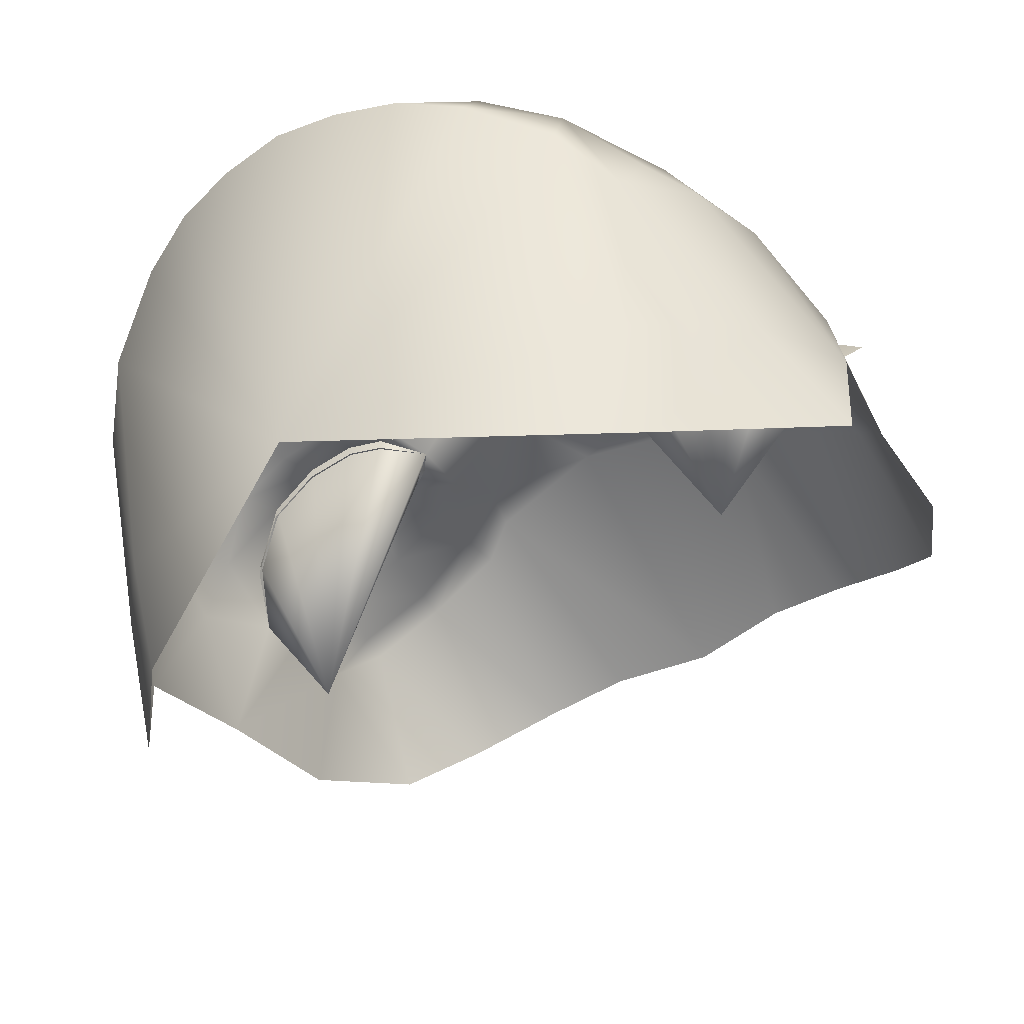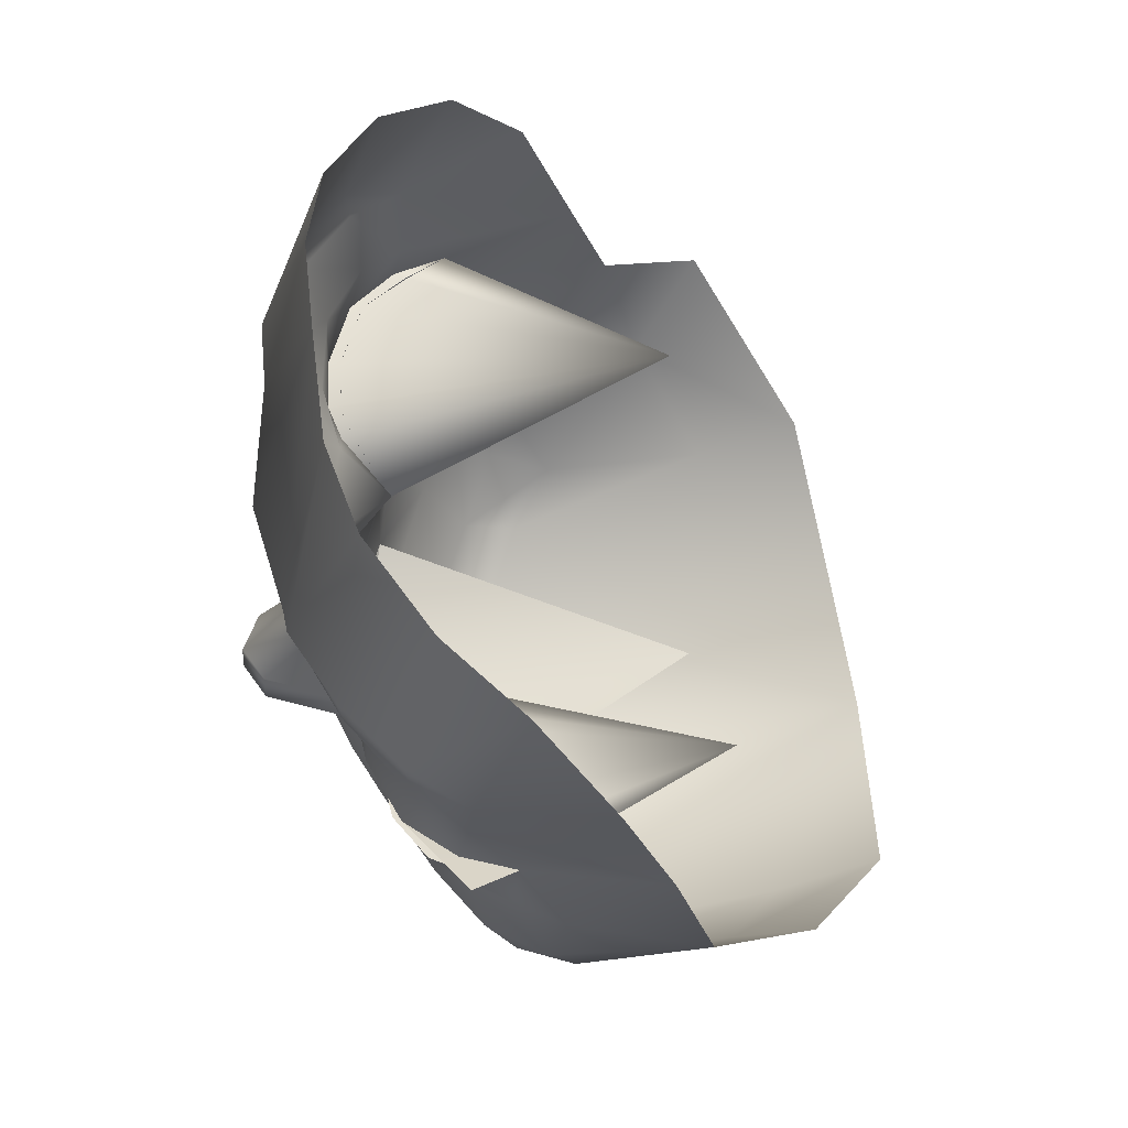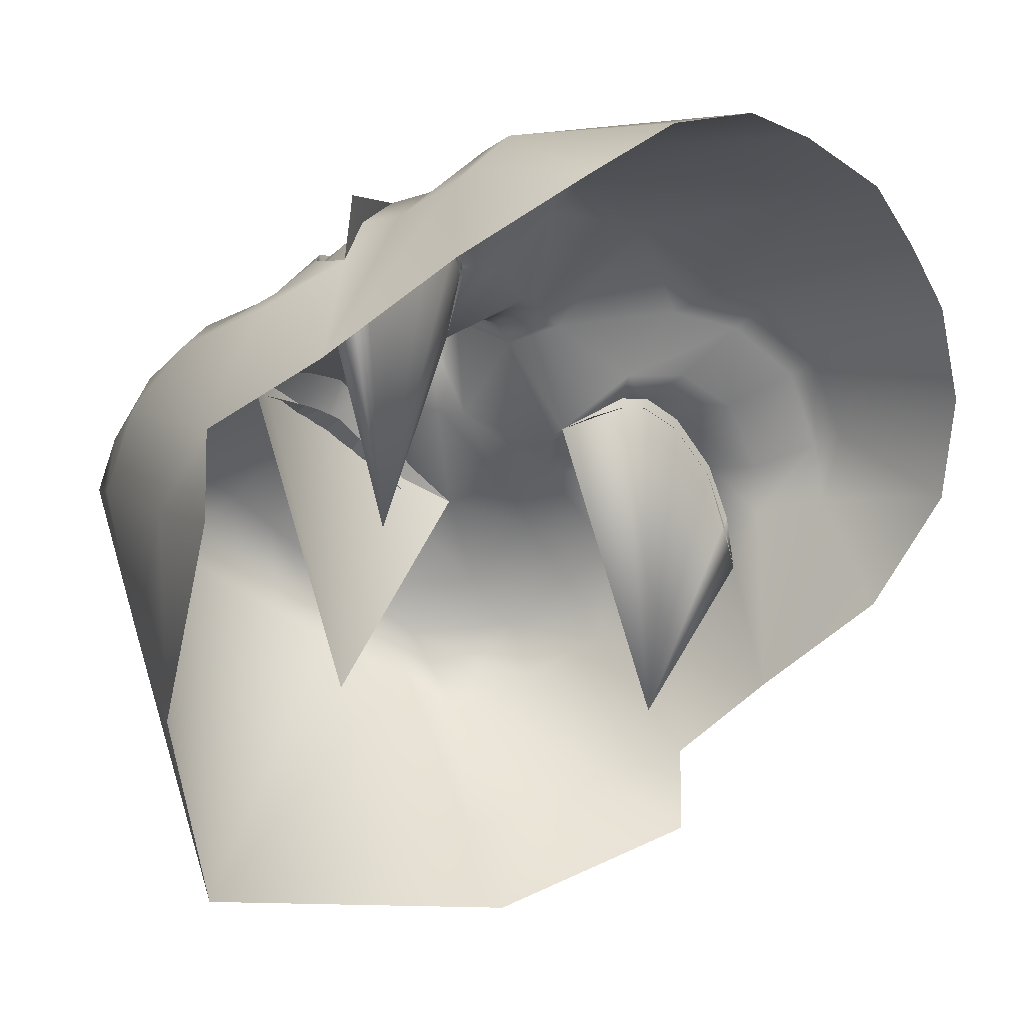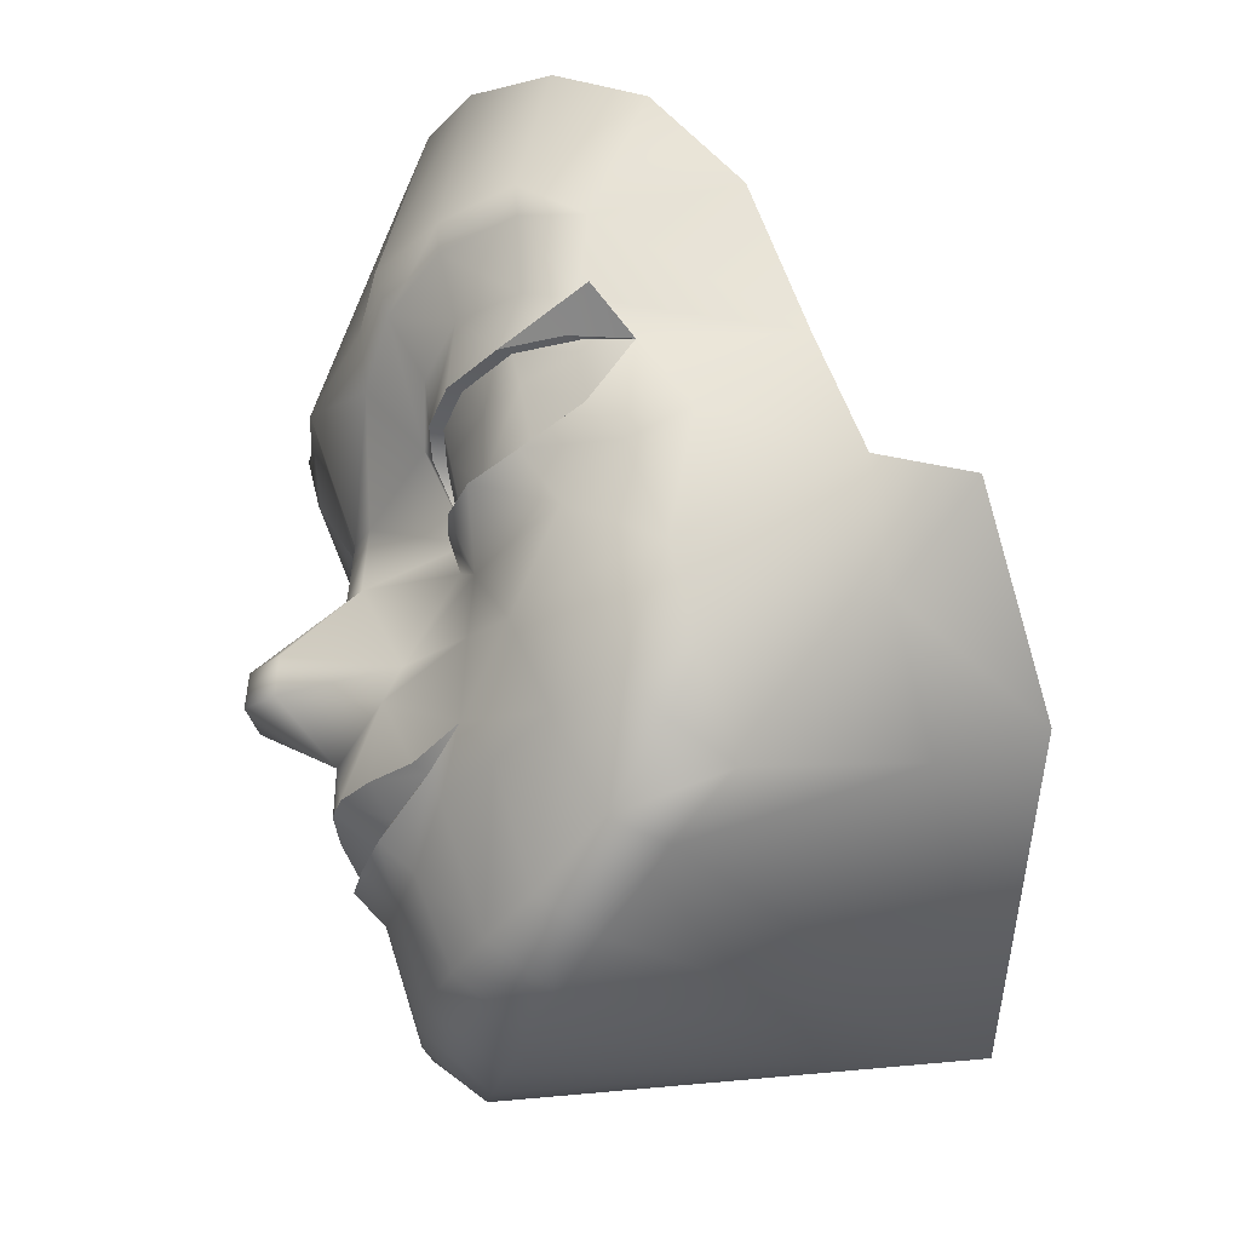
<metadata>
{"format":"obj","ext":"obj","renderer":"f3d","projection":"perspective","resolution":1024,"background":"white","views":[{"elev":-52.3,"azim":30.7,"up":"+Z"},{"elev":60.1,"azim":83.0,"up":"+Y"},{"elev":-32.3,"azim":126.0,"up":"+Z"},{"elev":-30.1,"azim":74.5,"up":"+Y"}]}
</metadata>
<code>
g jolien_head
v 0.1703 7.481 1.572
v 0 7.399 1.633
v 0.09235 7.506 1.79
v -0.1703 7.481 1.572
v -0.09235 7.506 1.79
v 0 7.515 1.84
v 0.09235 7.506 1.79
v -0.09235 7.506 1.79
v 0.3322 7.725 1.445
v 0.2625 7.846 1.412
v 0.3761 7.788 1.484
v 0.4508 7.655 1.44
v 0.3322 7.725 1.445
v 0.4736 7.776 1.507
v 0.5978 7.78 1.492
v 0.6041 7.646 1.404
v 0.7432 7.671 1.33
v 0.7234 7.799 1.416
v 0.6132 7.464 1.403
v 0.8505 7.775 1.229
v 0.8176 7.872 1.302
v 0.8721 8.009 1.21
v 0.9425 7.818 1.107
v 0.8952 7.526 1.152
v 0.7822 7.488 1.297
v 0.4356 7.513 1.448
v 0.1815 7.568 1.533
v 0.3322 7.725 1.445
v 0.6387 7.254 1.321
v 0.4382 7.312 1.459
v 0.7751 7.293 1.218
v 0.1703 7.481 1.572
v 0.2905 7.283 1.525
v 0.1559 7.296 1.589
v 0.04443 7.302 1.628
v 0 7.399 1.633
v 0 7.291 1.634
v -0.04443 7.302 1.628
v -0.1703 7.481 1.572
v -0.1559 7.296 1.589
v -0.2875 7.289 1.525
v -0.432 7.327 1.459
v 0.4717 7.216 1.396
v 0.2997 7.204 1.466
v -0.4339 7.522 1.448
v -0.1815 7.568 1.533
v -0.4508 7.657 1.44
v -0.3322 7.725 1.445
v -0.6126 7.49 1.403
v 0.4583 6.94 1.305
v 0.2978 6.905 1.365
v 0.6333 7.039 1.212
v -0.6382 7.259 1.321
v -0.4675 7.225 1.396
v -0.2971 7.21 1.466
v 0.1418 7.107 1.482
v 0.3083 7.254 1.494
v 0.4382 7.312 1.459
v 0.1346 7.174 1.559
v 0 7.087 1.489
v 0 7.163 1.568
v -0.1346 7.174 1.559
v 0.1559 6.888 1.4
v -0.1418 7.107 1.482
v -0.3047 7.261 1.494
v -0.432 7.327 1.459
v -0.2978 6.905 1.365
v -0.1559 6.888 1.4
v -0.4583 6.94 1.305
v 0.3068 6.798 1.214
v 0 6.881 1.42
v -0.3068 6.798 1.214
v 0.4525 6.868 1.169
v 0.1571 6.761 1.238
v -0.1571 6.761 1.238
v 0 6.893 0.1632
v 0 6.745 1.252
v -0.4525 6.868 1.169
v -0.6333 7.039 1.212
v 0.6317 6.997 1.069
v 0 6.893 0.1632
v -0.6317 6.997 1.069
v 0 6.893 0.1632
v 0.7325 7.134 0.9608
v 0.6741 7.23 0.5333
v 0 6.893 0.1632
v 0.67 7.347 0.2666
v 0.8862 7.48 0.6903
v 0.9882 7.729 0.5208
v 1.002 7.727 0.7658
v 0.7612 7.202 1.118
v 0.8459 7.318 1.076
v 0.9613 8.031 0.8628
v 0.8721 8.009 1.21
v 0.8197 8.13 1.32
v 0.8265 8.022 1.347
v 0.7283 8.031 1.467
v 0.8541 8.32 1.307
v 0.947 8.399 0.9903
v 0.7764 8.347 1.441
v 0.7465 8.169 1.424
v 0.7283 8.031 1.467
v 0.6078 8.346 1.572
v 0.5799 8.197 1.525
v 0.5799 8.197 1.525
v 0.5633 8.031 1.536
v 0.4444 8.011 1.548
v 0.4135 8.149 1.554
v 0.2937 8.046 1.526
v 0.3684 7.975 1.522
v 0.2937 8.046 1.526
v 0.2625 7.846 1.412
v 0.8328 8.687 1.169
v 0.947 8.399 0.9903
v 0.7814 8.425 1.447
v 0.6868 8.826 1.349
v 0.6104 8.423 1.579
v 0.4745 8.911 1.485
v 0.4115 8.414 1.676
v 0.2611 8.943 1.54
v 0.3041 8.322 1.685
v 0 8.987 1.541
v 0 8.292 1.738
v 0.2748 8.19 1.659
v -0.3041 8.345 1.685
v -0.2611 8.943 1.54
v -0.4115 8.437 1.676
v -0.4745 8.911 1.485
v -0.6104 8.456 1.579
v -0.6868 8.826 1.349
v -0.7814 8.425 1.447
v -0.8328 8.687 1.169
v -0.8541 8.32 1.307
v -0.947 8.399 0.9903
v -0.2748 8.213 1.659
v -0.07487 7.963 1.6
v 0 7.96 1.618
v 0.07487 7.963 1.6
v -0.2937 8.046 1.526
v -0.2625 7.846 1.412
v 0.2937 8.046 1.526
v 0.2625 7.846 1.412
v -0.07209 7.806 1.611
v -0.2625 7.846 1.412
v 0.07209 7.806 1.611
v 0.2625 7.846 1.412
v -0.2625 7.846 1.412
v -0.3322 7.725 1.445
v 0.2625 7.846 1.412
v 0.3322 7.725 1.445
v 0.2937 8.046 1.526
v 0.07487 7.963 1.6
v 0.4192 8.298 1.644
v 0.4135 8.149 1.554
v 0.5799 8.197 1.525
v -0.3322 7.725 1.445
v -0.09248 7.605 1.785
v -0.09235 7.506 1.79
v -0.1703 7.481 1.572
v 0 7.603 1.834
v 0 7.81 1.632
v -0.07487 7.963 1.6
v 0.07487 7.963 1.6
v 0 7.603 1.834
v 0.09248 7.605 1.785
v 0.3322 7.725 1.445
v 0.09235 7.506 1.79
v 0.1703 7.481 1.572
v 0 7.515 1.84
v -0.09235 7.506 1.79
v 0 7.603 1.834
v 0 7.603 1.834
v 0.09235 7.506 1.79
v 0.129 7.175 1.485
v 0.08887 7.268 1.515
v 0.1506 7.268 1.496
v 0.4382 7.312 1.459
v 0.3083 7.254 1.494
v 0.2905 7.283 1.525
v 0.3083 7.254 1.494
v 0.1559 7.296 1.589
v 0.129 7.226 1.53
v 0.04443 7.302 1.628
v 0 7.217 1.54
v 0 7.291 1.634
v -0.04443 7.302 1.628
v -0.129 7.226 1.53
v -0.1559 7.296 1.589
v -0.3047 7.261 1.494
v -0.2875 7.289 1.525
v -0.432 7.327 1.459
v -0.3047 7.261 1.494
v 0.2625 7.846 1.412
v 0.5675 7.902 0.6546
v 0.3761 7.788 1.484
v 0.5675 7.902 0.6546
v 0.4736 7.776 1.507
v 0.5978 7.78 1.492
v 0.7234 7.799 1.416
v 0.8176 7.872 1.302
v 0.5675 7.902 0.6546
v 0.8721 8.009 1.21
v 0.3083 7.254 1.494
v 0 7.311 0.6629
v 0.4382 7.312 1.459
v 0.129 7.226 1.53
v 0 7.311 0.6629
v 0 7.217 1.54
v -0.129 7.226 1.53
v -0.3047 7.261 1.494
v -0.432 7.327 1.459
v 0 7.311 0.6629
v -0.3322 7.725 1.445
v -0.3761 7.788 1.484
v -0.2625 7.846 1.412
v -0.3322 7.725 1.445
v -0.4736 7.776 1.507
v -0.5978 7.78 1.492
v -0.6041 7.656 1.404
v -0.7432 7.673 1.33
v -0.7234 7.799 1.416
v -0.7822 7.495 1.297
v -0.8505 7.775 1.229
v -0.8176 7.872 1.302
v -0.8721 8.009 1.21
v -0.9425 7.818 1.107
v -0.8952 7.526 1.152
v -0.7751 7.293 1.218
v -1.002 7.727 0.7658
v -0.8459 7.318 1.076
v -0.7612 7.202 1.118
v -0.7325 7.134 0.9608
v -0.9613 8.031 0.8628
v -0.8721 8.009 1.21
v -0.8862 7.48 0.6903
v -0.9882 7.729 0.5208
v -0.67 7.347 0.2666
v -0.6741 7.23 0.5333
v 0 6.893 0.1632
v -0.8197 8.13 1.32
v -0.8265 8.022 1.347
v -0.7283 8.031 1.467
v -0.947 8.399 0.9903
v -0.7764 8.347 1.441
v -0.7465 8.169 1.424
v -0.6078 8.379 1.572
v -0.7465 8.169 1.424
v -0.5799 8.197 1.525
v -0.7283 8.031 1.467
v -0.7465 8.169 1.424
v -0.5799 8.197 1.525
v -0.5633 8.031 1.536
v -0.4444 8.011 1.548
v -0.5799 8.197 1.525
v -0.4135 8.149 1.554
v -0.2937 8.046 1.526
v -0.3684 7.975 1.522
v -0.2937 8.046 1.526
v -0.2625 7.846 1.412
v -0.129 7.175 1.485
v -0.1506 7.268 1.496
v -0.08887 7.268 1.515
v -0.2625 7.846 1.412
v -0.3761 7.788 1.484
v -0.5675 7.902 0.6546
v -0.4736 7.776 1.507
v -0.5675 7.902 0.6546
v -0.5978 7.78 1.492
v -0.7234 7.799 1.416
v -0.8176 7.872 1.302
v -0.8721 8.009 1.21
v -0.5675 7.902 0.6546
v 0.7283 8.031 1.467
v 0.9392 8.082 1.327
v 0.8265 8.022 1.347
v 0.8721 8.009 1.21
v 0.4192 8.298 1.644
v 0.2748 8.19 1.659
v 0.3041 8.322 1.685
v 0.4115 8.414 1.676
v 0.6104 8.423 1.579
v 0.6078 8.346 1.572
v 0.7764 8.347 1.441
v 0.7814 8.425 1.447
v 0.8541 8.32 1.307
v 0.2925 7.222 1.466
v 0.129 7.175 1.485
v 0.1506 7.268 1.496
v 0.2915 7.264 1.448
v 0.08887 7.268 1.515
v 0.129 7.175 1.485
v 0 7.155 1.495
v 0 7.267 1.533
v 0.1346 7.174 1.559
v 0.129 7.226 1.53
v 0.3083 7.254 1.494
v 0 7.163 1.568
v 0 7.217 1.54
v -0.129 7.226 1.53
v -0.1346 7.174 1.559
v -0.3047 7.261 1.494
v 0.3684 7.975 1.522
v 0.5675 7.902 0.6546
v 0.2625 7.846 1.412
v 0.4444 8.011 1.548
v 0.5633 8.031 1.536
v 0.7283 8.031 1.467
v 0.8265 8.022 1.347
v 0.8721 8.009 1.21
v 0.4382 7.312 1.459
v 0 7.311 0.6629
v 0.3083 7.254 1.494
v 0.129 7.226 1.53
v 0 7.217 1.54
v -0.129 7.226 1.53
v -0.3047 7.261 1.494
v -0.432 7.327 1.459
v -0.7283 8.031 1.467
v -0.8265 8.022 1.347
v -0.9392 8.082 1.327
v -0.8721 8.009 1.21
v -0.4192 8.322 1.644
v -0.3041 8.345 1.685
v -0.2748 8.213 1.659
v -0.4115 8.437 1.676
v -0.6104 8.456 1.579
v -0.6078 8.379 1.572
v -0.6078 8.379 1.572
v -0.7764 8.347 1.441
v -0.7814 8.425 1.447
v -0.8541 8.32 1.307
v -0.07487 7.963 1.6
v -0.2937 8.046 1.526
v -0.4192 8.322 1.644
v -0.4135 8.149 1.554
v -0.5799 8.197 1.525
v -0.6078 8.379 1.572
v -0.2925 7.222 1.466
v -0.2915 7.264 1.448
v -0.1506 7.268 1.496
v -0.129 7.175 1.485
v -0.08887 7.268 1.515
v 0 7.267 1.533
v 0 7.155 1.495
v -0.129 7.175 1.485
v -0.3684 7.975 1.522
v -0.2625 7.846 1.412
v -0.5675 7.902 0.6546
v -0.4444 8.011 1.548
v -0.5633 8.031 1.536
v -0.7283 8.031 1.467
v -0.8265 8.022 1.347
v -0.8721 8.009 1.21
v -0.3684 7.971 1.491
v -0.3114 7.916 1.454
v -0.3708 7.915 1.479
v -0.4475 7.922 1.501
v -0.4092 7.992 1.507
v 0.8265 8.022 1.315
v 0.8721 8.009 1.21
v 0.8322 7.986 1.306
v 0.7283 8.031 1.436
v 0.7344 7.948 1.418
v 0.6275 7.937 1.469
v 0.6717 8.031 1.459
v -0.3114 7.916 1.454
v -0.2625 7.846 1.412
v -0.3708 7.915 1.479
v -0.3761 7.788 1.453
v -0.4475 7.922 1.501
v -0.4667 7.777 1.475
v -0.5978 7.78 1.461
v -0.5762 7.932 1.493
v -0.4337 8.004 1.516
v -0.4092 7.992 1.507
v -0.5633 8.027 1.505
v -0.7344 7.948 1.418
v -0.7234 7.799 1.385
v -0.7283 8.027 1.436
v -0.8176 7.872 1.27
v -0.8191 7.986 1.298
v -0.8138 8.02 1.313
v -0.8721 8.009 1.21
v 0.8721 8.009 1.21
v 0.8176 7.872 1.27
v 0.8322 7.986 1.306
v 0.7344 7.948 1.418
v 0.7234 7.799 1.385
v 0.5978 7.78 1.461
v 0.6275 7.937 1.469
v 0.457 7.923 1.501
v 0.4736 7.776 1.475
v 0.3708 7.915 1.479
v 0.3761 7.788 1.453
v 0.2625 7.846 1.412
v 0.3684 7.975 1.491
v 0.4444 8.011 1.517
v 0.5633 8.031 1.505
v 0.6717 8.031 1.459
g jolien_head_0
f 3 2 1
f 2 5 4
f 7 6 2
f 6 8 2
f 11 10 9
f 11 13 12
f 14 11 12
f 14 12 15
f 15 12 16
f 15 16 17
f 15 17 18
f 19 16 12
f 17 16 19
f 17 20 18
f 20 21 18
f 22 21 20
f 22 20 23
f 20 17 24
f 20 24 23
f 25 17 19
f 17 25 24
f 26 19 12
f 12 27 26
f 12 28 27
f 19 29 25
f 30 19 26
f 29 19 30
f 25 31 24
f 29 31 25
f 26 27 32
f 30 26 32
f 33 30 32
f 32 34 33
f 35 34 32
f 36 35 32
f 37 35 36
f 38 37 36
f 38 36 39
f 40 38 39
f 40 39 41
f 42 41 39
f 43 29 30
f 43 30 44
f 45 42 39
f 46 45 39
f 46 47 45
f 48 47 46
f 49 42 45
f 49 45 47
f 43 50 29
f 44 51 43
f 51 50 43
f 50 52 29
f 31 29 52
f 49 53 42
f 53 54 42
f 42 54 55
f 44 56 51
f 44 57 56
f 58 57 44
f 57 59 56
f 56 59 60
f 59 61 60
f 61 62 60
f 56 63 51
f 56 60 63
f 62 64 60
f 62 65 64
f 65 55 64
f 65 66 55
f 67 55 54
f 64 55 67
f 60 64 68
f 68 64 67
f 69 67 54
f 69 54 53
f 51 63 70
f 51 70 50
f 60 71 63
f 71 60 68
f 68 67 72
f 72 67 69
f 70 73 50
f 50 73 52
f 63 74 70
f 63 71 74
f 71 68 75
f 75 68 72
f 73 70 76
f 70 74 76
f 75 72 76
f 71 77 74
f 77 71 75
f 74 77 76
f 77 75 76
f 72 78 76
f 78 72 69
f 78 69 79
f 79 69 53
f 73 80 52
f 80 73 81
f 82 78 79
f 78 82 83
f 52 80 84
f 85 84 80
f 85 80 86
f 87 85 86
f 87 88 85
f 85 88 84
f 89 88 87
f 88 89 90
f 84 91 52
f 91 31 52
f 92 84 88
f 91 84 92
f 91 92 31
f 90 92 88
f 31 92 24
f 24 92 90
f 23 24 90
f 23 90 93
f 94 23 93
f 95 94 93
f 96 94 95
f 95 97 96
f 95 93 98
f 93 99 98
f 98 100 95
f 100 101 95
f 95 101 102
f 101 100 103
f 104 101 103
f 101 105 102
f 105 106 102
f 106 105 107
f 105 108 107
f 107 108 109
f 110 107 109
f 112 110 111
f 98 114 113
f 115 98 113
f 115 113 116
f 117 115 116
f 118 117 116
f 118 119 117
f 119 118 120
f 121 119 120
f 122 121 120
f 123 121 122
f 123 124 121
f 125 123 122
f 125 122 126
f 127 125 126
f 128 127 126
f 127 128 129
f 129 128 130
f 131 129 130
f 132 131 130
f 133 131 132
f 134 133 132
f 135 123 125
f 135 136 123
f 136 137 123
f 123 137 124
f 137 138 124
f 140 136 139
f 138 142 141
f 136 144 143
f 146 138 145
f 148 143 147
f 145 150 149
f 152 151 124
f 124 151 153
f 151 154 153
f 153 154 155
f 103 153 155
f 46 143 156
f 143 46 157
f 157 46 158
f 158 46 159
f 143 157 160
f 161 143 160
f 162 143 161
f 137 162 161
f 163 137 161
f 145 163 161
f 145 161 164
f 165 145 164
f 27 145 165
f 145 27 166
f 27 165 167
f 27 167 168
f 157 170 169
f 171 157 169
f 165 172 169
f 173 165 169
f 176 175 174
f 179 178 177
f 179 181 180
f 181 182 180
f 183 182 181
f 184 182 183
f 185 184 183
f 184 185 186
f 187 184 186
f 187 186 188
f 187 188 189
f 188 190 189
f 192 190 191
f 195 194 193
f 197 196 195
f 198 196 197
f 199 196 198
f 200 196 199
f 202 201 200
f 205 204 203
f 203 207 206
f 206 207 208
f 207 209 208
f 207 210 209
f 212 211 210
f 215 214 213
f 216 214 47
f 214 217 47
f 47 217 218
f 47 218 219
f 219 49 47
f 219 218 220
f 219 220 49
f 220 218 221
f 220 222 49
f 53 49 222
f 223 220 221
f 224 223 221
f 224 225 223
f 223 225 226
f 220 223 227
f 222 220 227
f 227 223 226
f 228 53 222
f 228 222 227
f 53 228 79
f 227 226 229
f 230 228 227
f 230 227 229
f 228 231 79
f 230 231 228
f 231 232 79
f 232 231 230
f 82 79 232
f 229 226 233
f 226 234 233
f 230 229 235
f 232 230 235
f 236 235 229
f 235 236 237
f 232 238 82
f 235 238 232
f 235 237 238
f 82 238 239
f 238 237 239
f 234 240 233
f 234 241 240
f 242 240 241
f 233 240 133
f 243 233 133
f 244 133 240
f 245 244 240
f 244 247 246
f 247 248 246
f 250 240 249
f 251 250 249
f 252 251 249
f 254 252 253
f 255 254 253
f 255 253 256
f 253 257 256
f 257 259 258
f 262 261 260
f 265 264 263
f 267 266 264
f 267 268 266
f 267 269 268
f 267 270 269
f 272 271 270
f 275 274 273
f 275 276 274
f 279 278 277
f 280 279 277
f 280 277 281
f 277 282 281
f 282 283 281
f 283 284 281
f 283 285 284
f 288 287 286
f 289 288 286
f 292 291 290
f 293 292 290
f 296 295 294
f 294 295 297
f 295 298 297
f 298 299 297
f 299 300 297
f 299 301 300
f 304 303 302
f 302 303 305
f 305 303 306
f 306 303 307
f 307 303 308
f 303 309 308
f 312 311 310
f 313 311 312
f 313 314 311
f 314 315 311
f 311 315 316
f 311 316 317
f 320 319 318
f 321 319 320
f 324 323 322
f 323 325 322
f 322 325 326
f 327 322 326
f 329 328 326
f 330 329 326
f 331 329 330
f 333 332 135
f 333 135 334
f 335 333 334
f 335 334 336
f 334 337 336
f 340 339 338
f 341 340 338
f 344 343 342
f 345 344 342
f 348 347 346
f 348 346 349
f 348 349 350
f 348 350 351
f 348 351 352
f 353 348 352
f 356 355 354
f 357 356 354
f 358 357 354
f 361 360 359
f 359 362 361
f 362 363 361
f 364 363 362
f 365 364 362
g jolien_head_1
f 368 367 366
f 369 367 368
f 369 368 370
f 371 369 370
f 371 370 372
f 370 373 372
f 373 370 374
f 375 374 370
f 376 373 374
f 373 377 372
f 373 376 377
f 372 377 378
f 376 379 377
f 378 377 380
f 377 379 381
f 377 381 380
f 379 382 381
f 380 381 383
f 381 382 383
f 386 385 384
f 386 387 385
f 387 388 385
f 387 389 388
f 387 390 389
f 390 391 389
f 391 392 389
f 391 393 392
f 393 394 392
f 395 394 393
f 393 396 395
f 393 391 396
f 391 397 396
f 397 391 390
f 398 397 390
f 399 398 390

</code>
